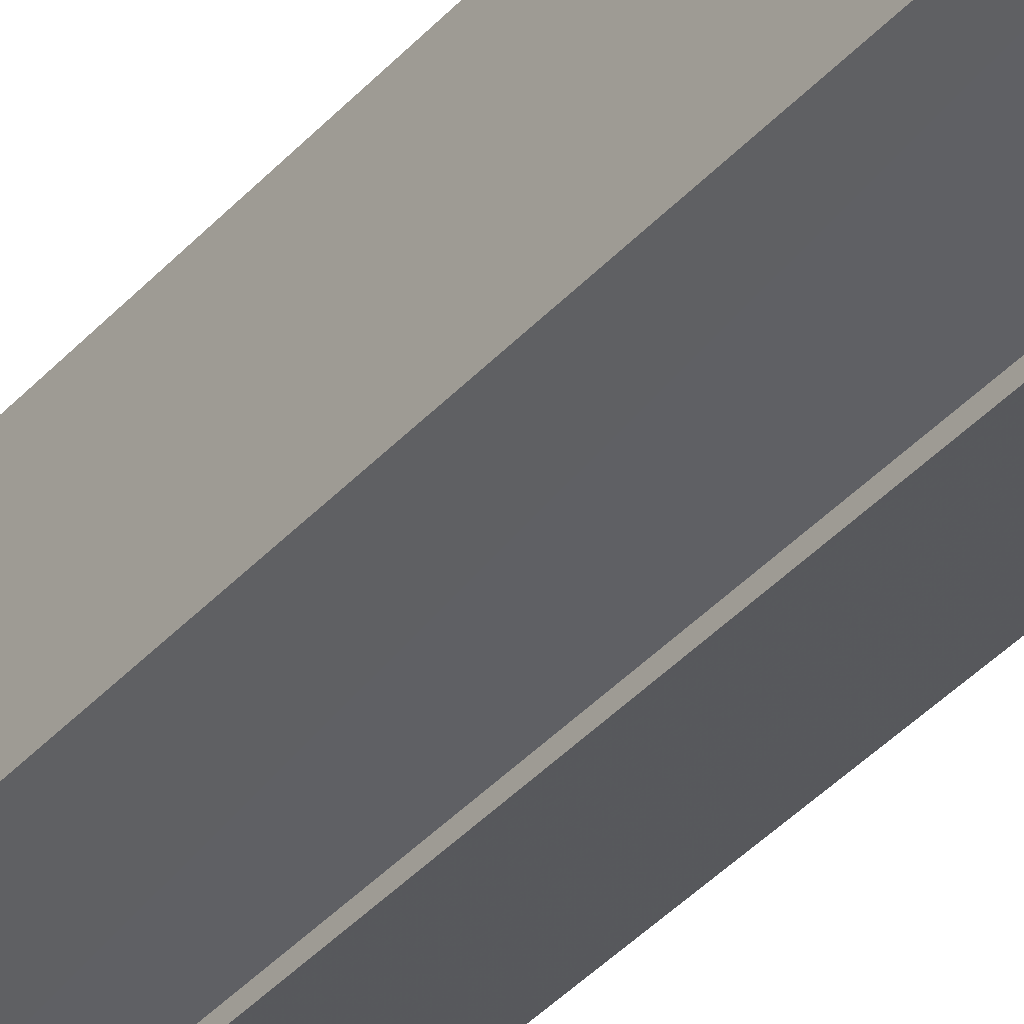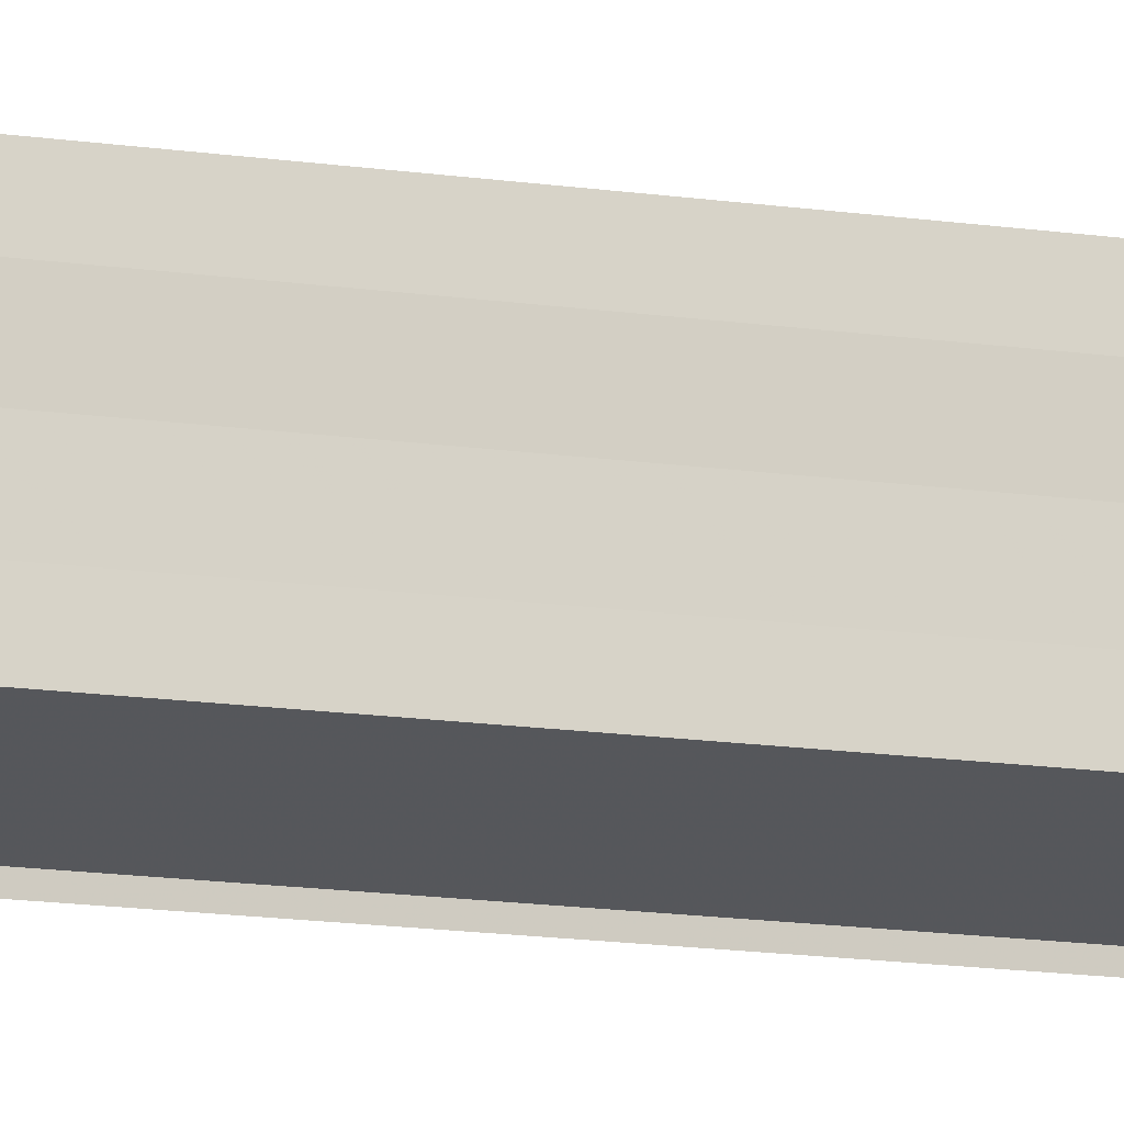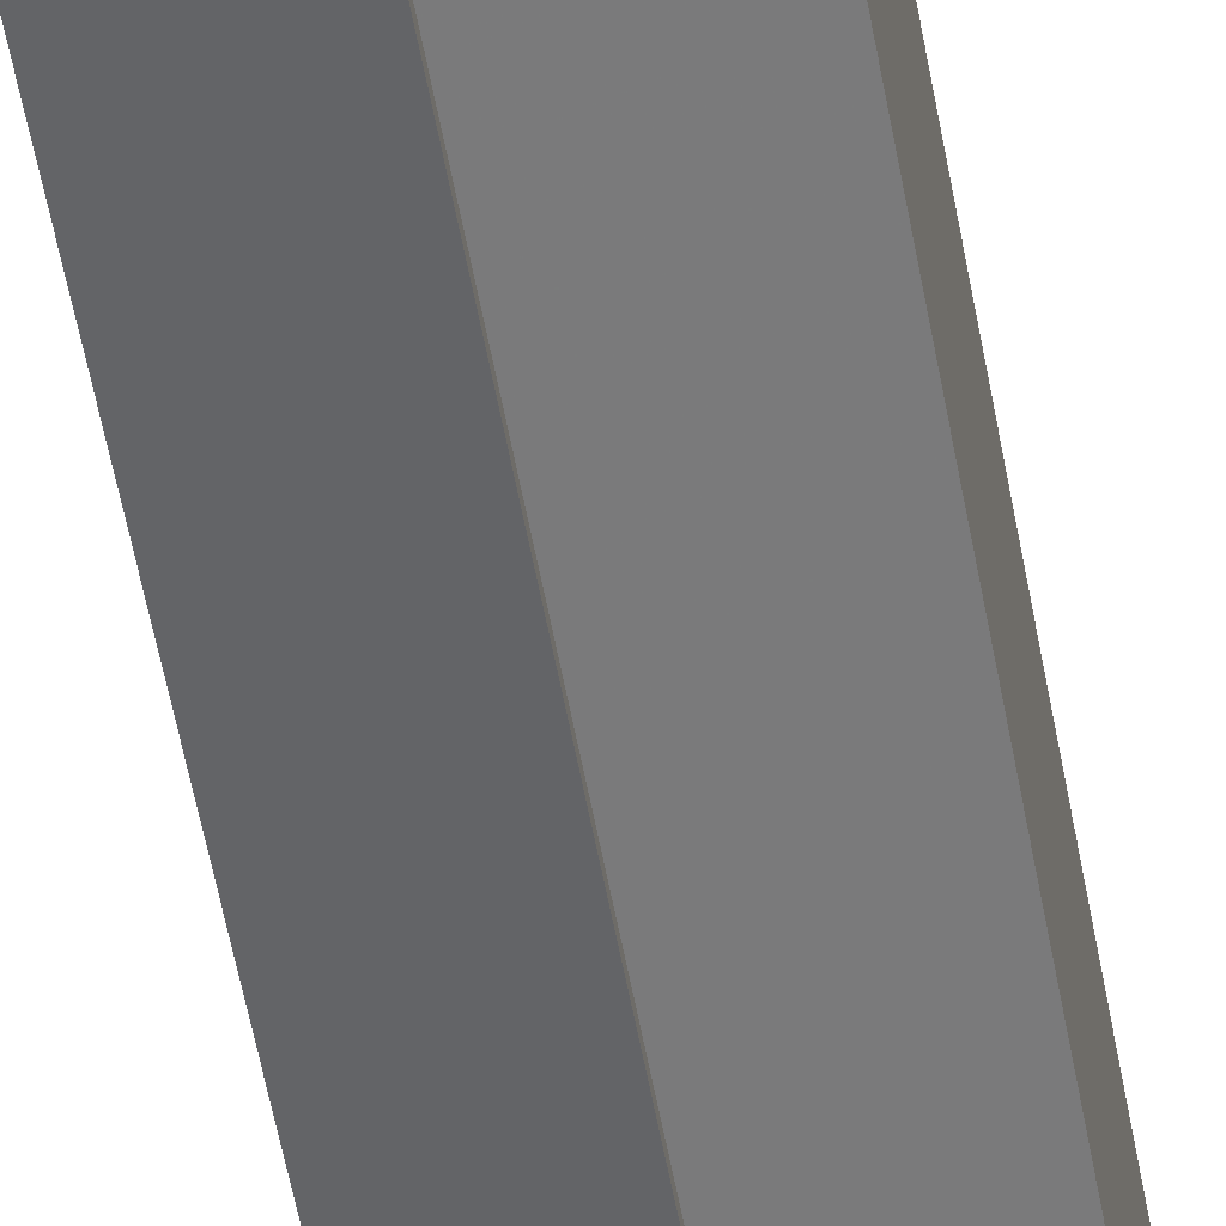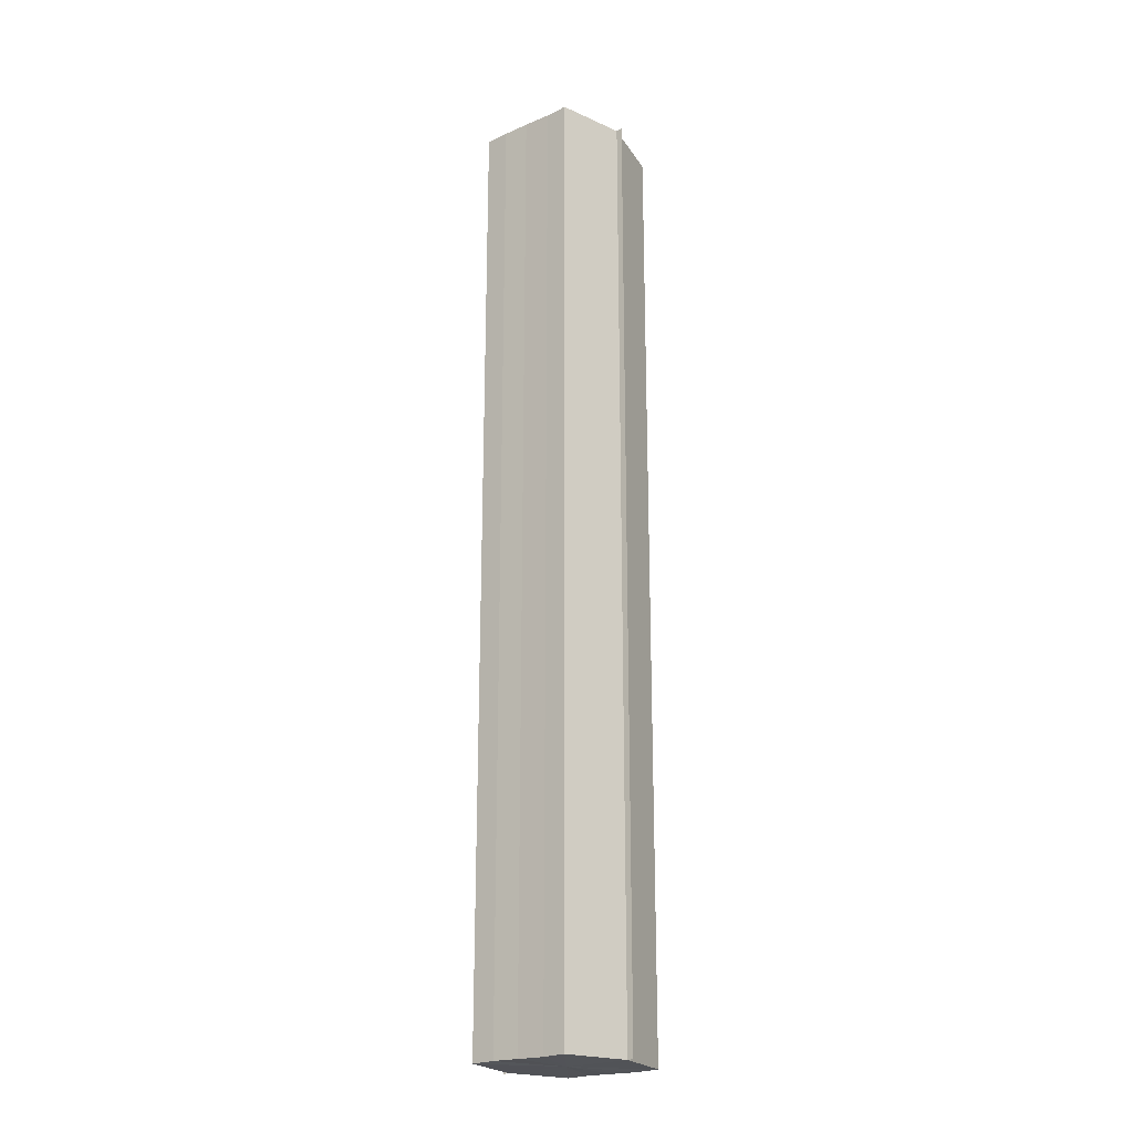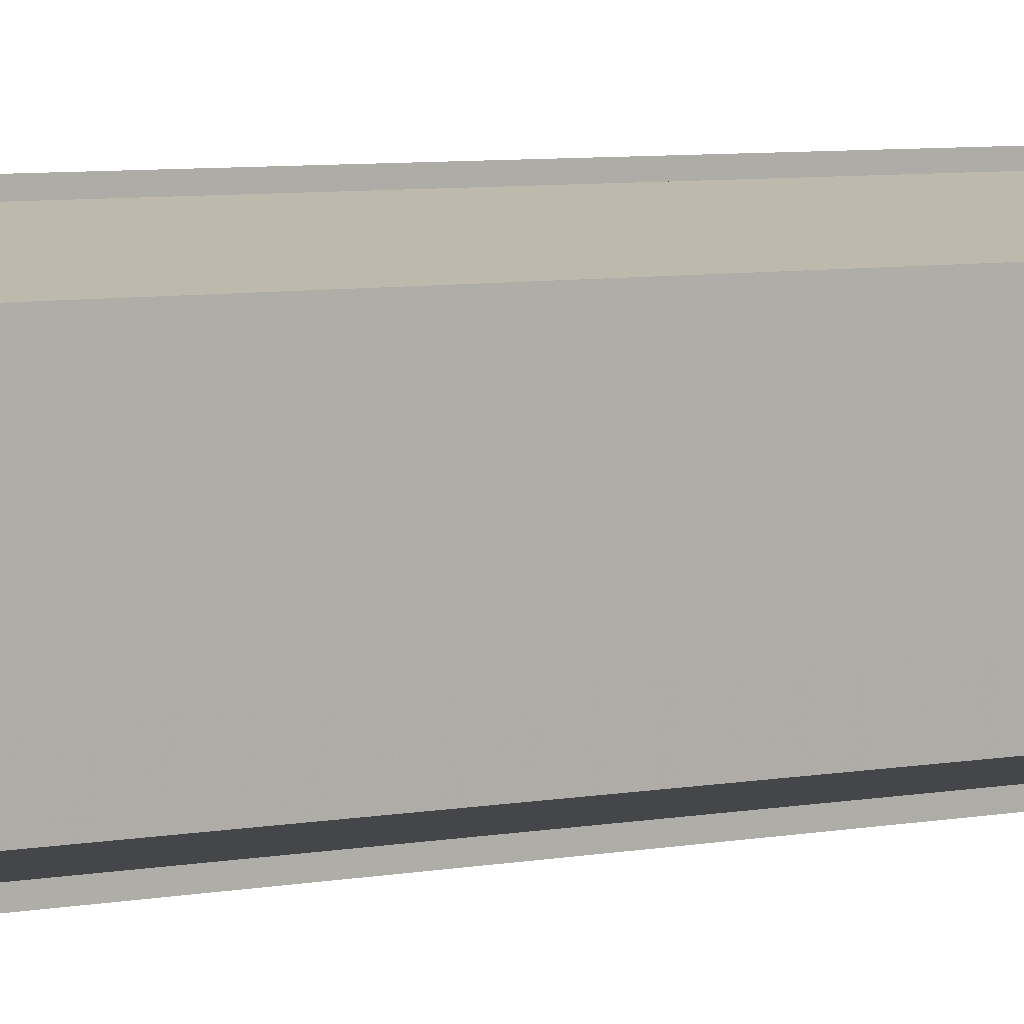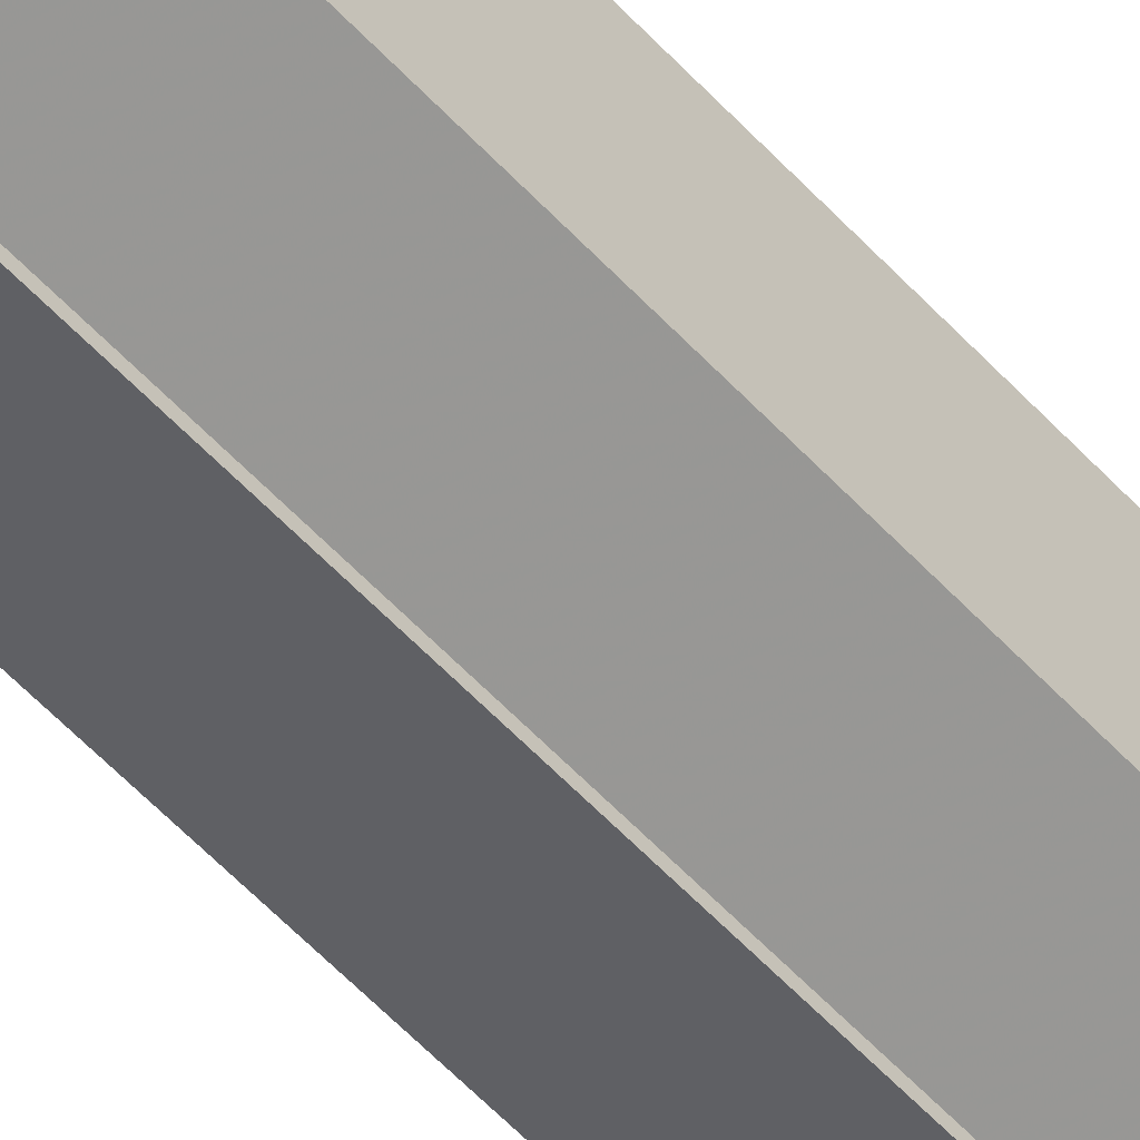
<metadata>
{"format":"obj","ext":"obj","renderer":"f3d","projection":"perspective","resolution":1024,"background":"white","views":[{"elev":-39.6,"azim":-37.2,"up":"+Z"},{"elev":-15.2,"azim":72.7,"up":"+Z"},{"elev":-55.6,"azim":-169.8,"up":"+Z"},{"elev":-22.2,"azim":128.1,"up":"+Y"},{"elev":3.9,"azim":-133.1,"up":"+Z"},{"elev":-58.7,"azim":-137.4,"up":"+Z"}]}
</metadata>
<code>
o 13565
v 2244 1914 10.49
v 2244 1914 10.48
v 2244 1914 10.49
v 2244 1914 10.48
v 2244 1914 10.48
v 2244 1914 10.49
v 2244 1914 10.49
v 2244 1914 10.48
v 2244 1914 10.48
v 2244 1914 10.49
v 2244 1914 10.49
v 2244 1914 10.48
v 2244 1914 10.48
v 2244 1914 10.5
v 2244 1914 10.5
v 2244 1914 10.5
v 2244 1914 10.5
v 2244 1914 10.5
v 2244 1914 10.49
v 2244 1914 10.49
v 2244 1914 10.49
v 2244 1914 10.49
v 2244 1914 10.49
v 2244 1914 10.49
v 2244 1914 10.48
v 2244 1914 10.48
v 2244 1914 10.48
v 2244 1914 10.48
v 2244 1914 10.48
v 2244 1914 10.48
v 2244 1914 10.49
v 2244 1914 10.48
v 2244 1914 10.48
v 2244 1914 10.48
v 2244 1914 10.49
v 2244 1914 10.48
v 2244 1914 10.49
v 2244 1914 10.49
v 2244 1914 10.49
v 2244 1914 10.49
v 2244 1914 10.49
v 2244 1914 10.5
v 2244 1914 10.49
v 2244 1914 10.5
v 2244 1914 10.5
v 2244 1914 10.49
v 2244 1914 10.49
v 2244 1914 10.5
v 2244 1914 10.5
v 2244 1914 10.49
v 2244 1914 10.49
v 2244 1914 10.49
v 2244 1914 10.49
v 2244 1914 10.48
v 2244 1914 10.49
v 2244 1914 10.49
v 2244 1914 10.49
v 2244 1914 10.48
v 2244 1914 10.48
v 2244 1914 10.49
v 2244 1914 10.49
v 2244 1914 10.48
v 2244 1914 10.48
v 2244 1914 10.48
v 2244 1914 10.48
v 2244 1914 10.48
v 2244 1914 10.48
v 2244 1914 10.48
v 2244 1914 10.48
v 2244 1914 10.48
v 2244 1914 10.48
v 2244 1914 10.49
v 2244 1914 10.49
v 2244 1914 10.48
v 2244 1914 10.49
v 2244 1914 10.48
v 2244 1914 10.49
v 2244 1914 10.48
v 2244 1914 10.5
v 2244 1914 10.48
v 2244 1914 10.49
v 2244 1914 10.48
v 2244 1914 10.49
v 2244 1914 10.49
f 1 2 3
f 2 4 5
f 6 1 7
f 4 8 9
f 10 6 11
f 12 8 13
f 14 10 15
f 14 16 15
f 15 17 18
f 15 19 20
f 20 21 22
f 22 23 24
f 24 25 26
f 26 27 28
f 28 29 30
f 13 29 30
f 31 32 29
f 31 33 32
f 31 29 34
f 31 35 33
f 31 34 36
f 31 37 35
f 31 36 38
f 31 39 37
f 31 38 40
f 31 40 41
f 31 42 39
f 31 41 42
f 43 42 44
f 45 42 44
f 46 47 43
f 48 49 45
f 50 51 46
f 52 49 53
f 54 55 50
f 56 52 57
f 58 59 54
f 60 56 61
f 62 60 63
f 64 62 65
f 66 67 58
f 68 64 66
f 68 69 66
f 66 70 71
f 72 73 74
f 72 75 73
f 72 74 76
f 72 77 75
f 72 76 78
f 72 79 77
f 72 78 80
f 72 81 79
f 72 80 82
f 72 83 81
f 72 82 84
f 72 84 83

</code>
